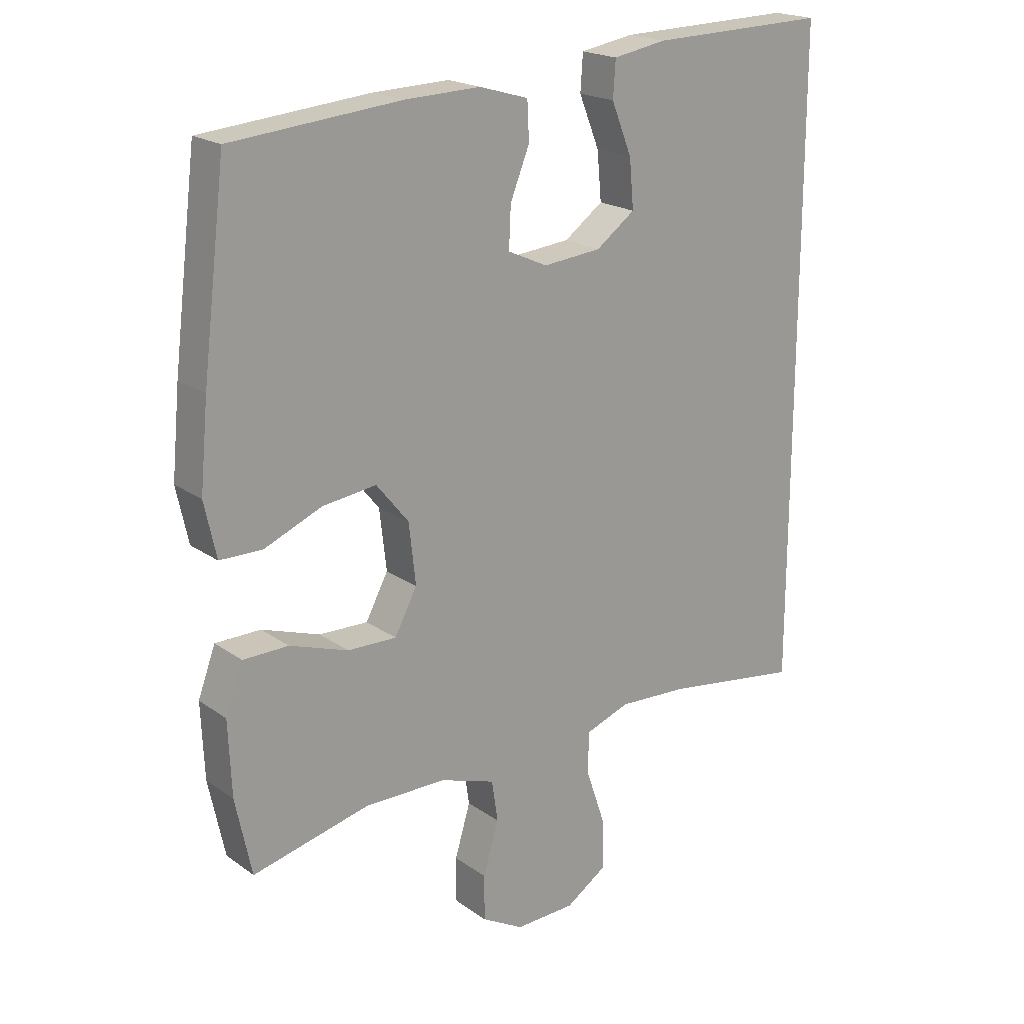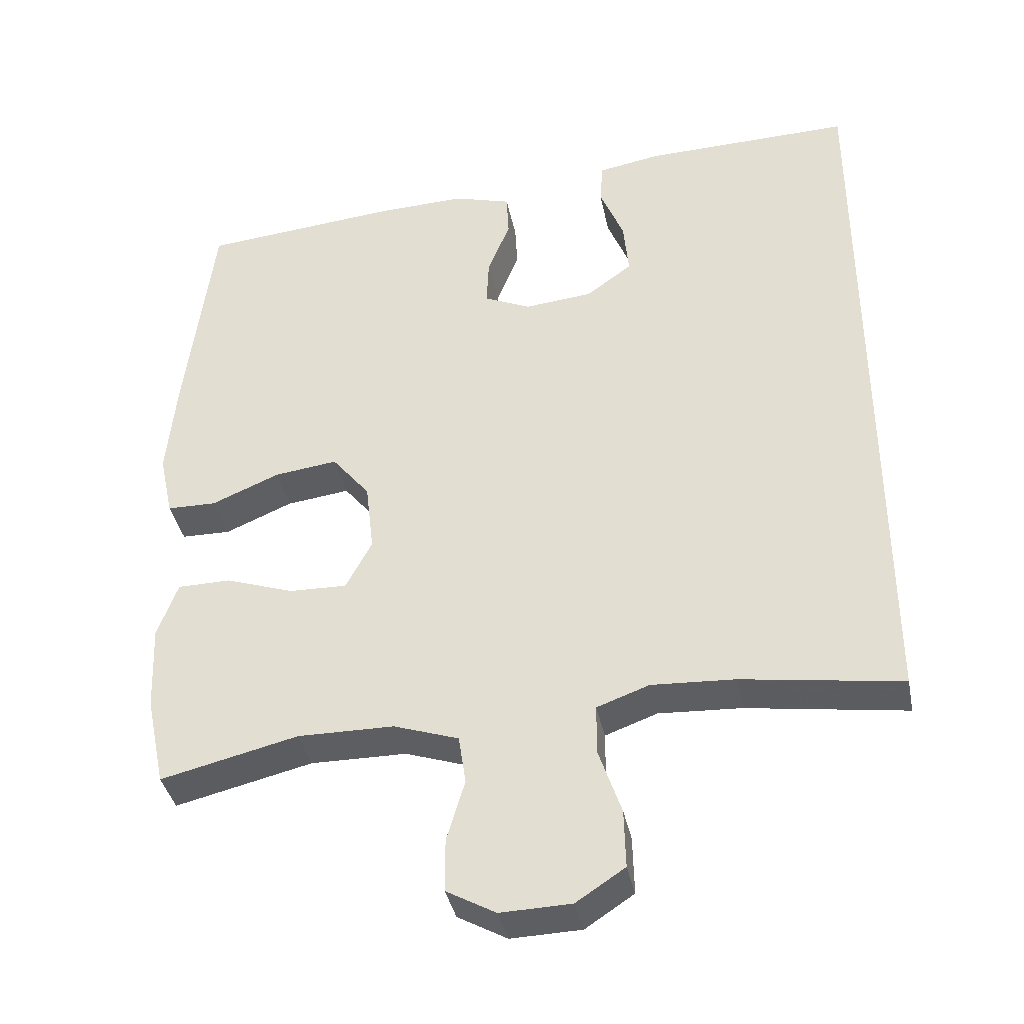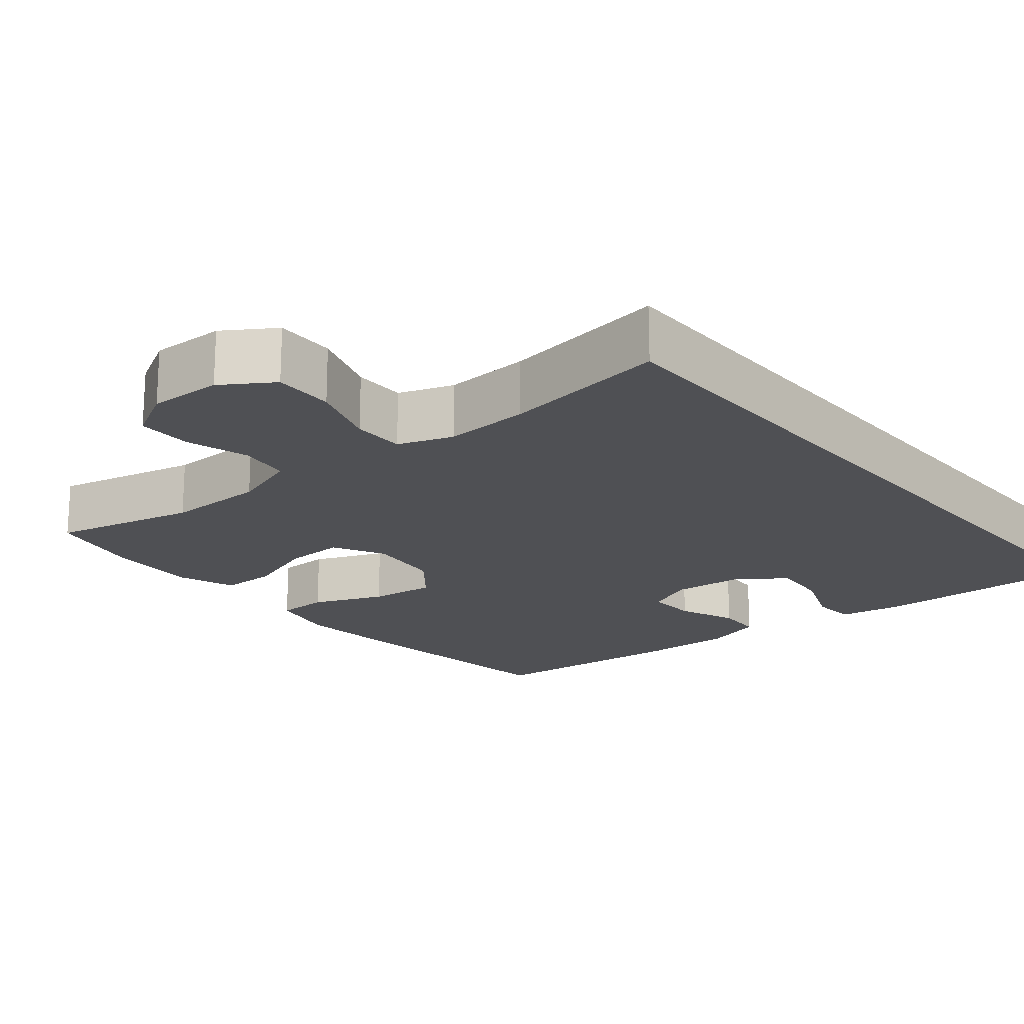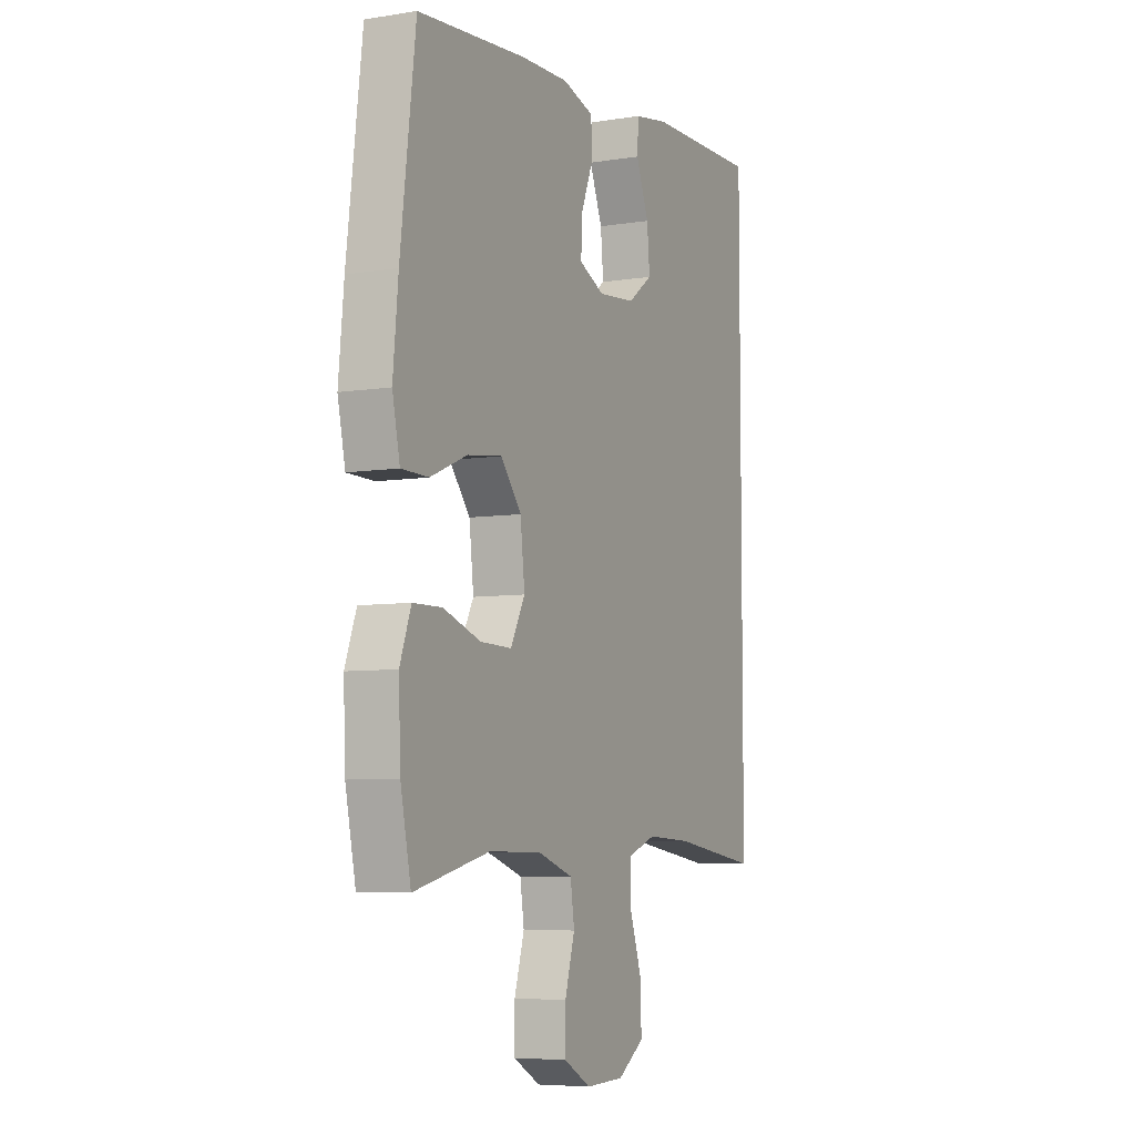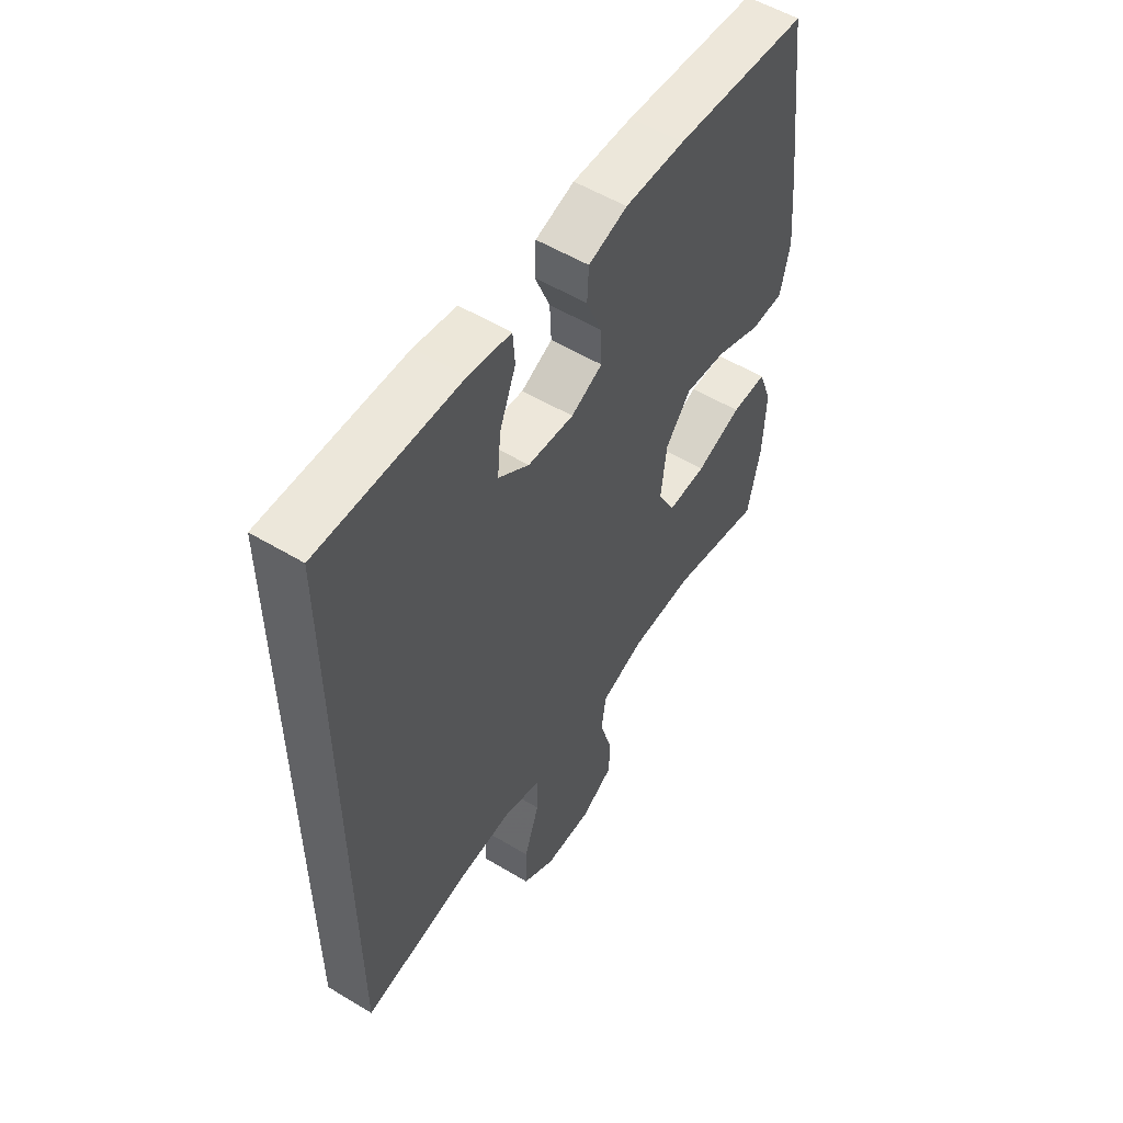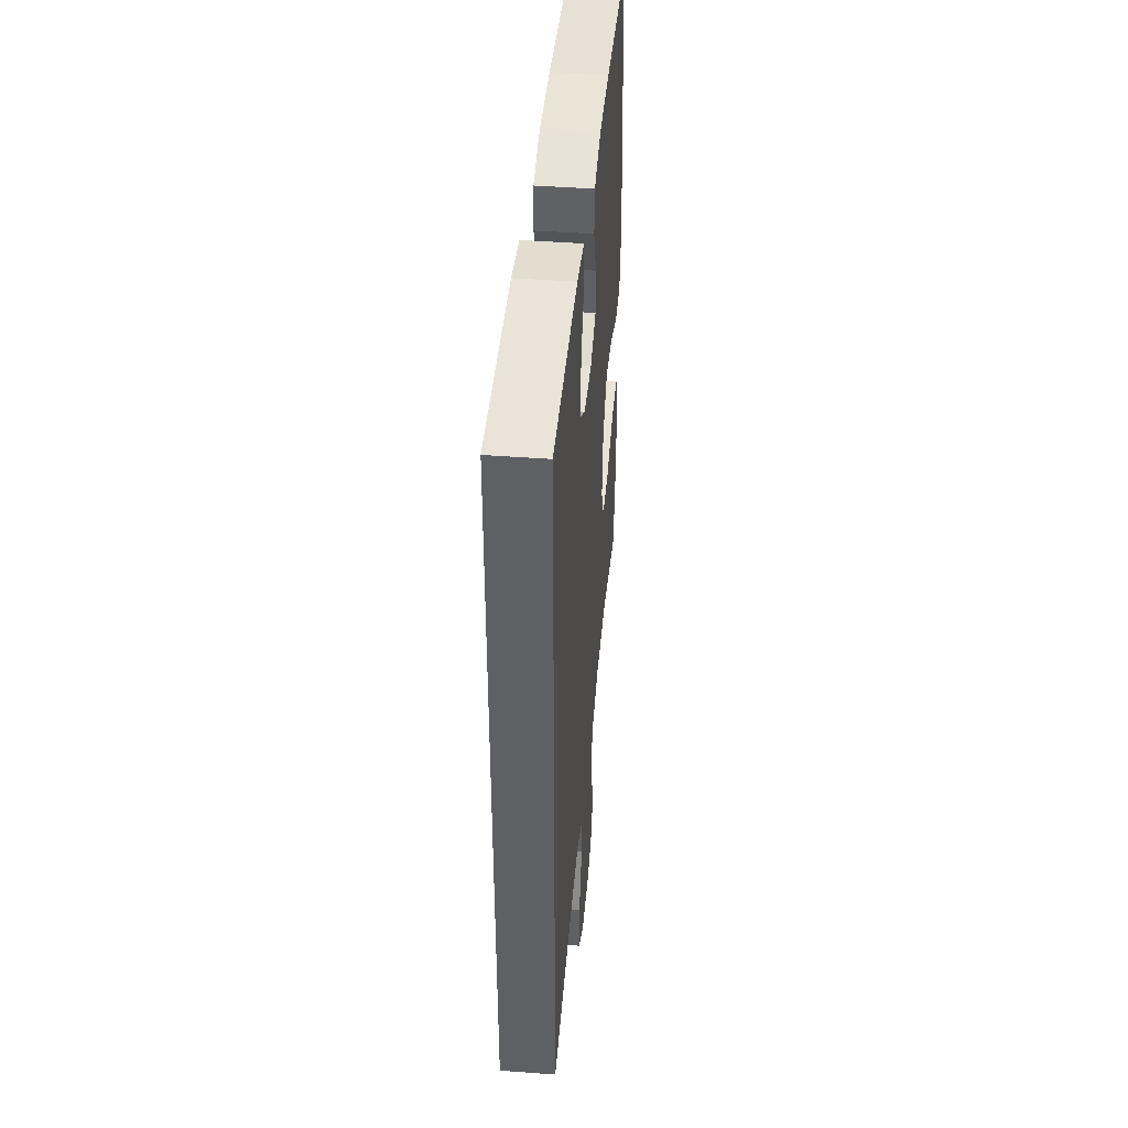
<metadata>
{"format":"obj","ext":"obj","renderer":"f3d","projection":"perspective","resolution":1024,"background":"white","views":[{"elev":20.0,"azim":141.9,"up":"+Z"},{"elev":-38.0,"azim":-168.7,"up":"+Z"},{"elev":-19.2,"azim":-140.2,"up":"+Y"},{"elev":-6.4,"azim":115.4,"up":"+Z"},{"elev":55.0,"azim":-57.6,"up":"+Z"},{"elev":44.4,"azim":-85.0,"up":"+Z"}]}
</metadata>
<code>
v -0.5 0.07 0.567
v -0.213 0.07 0.56
v -0.127 0.07 0.545
v -0.123 0.07 0.487
v -0.156 0.07 0.405
v -0.163 0.07 0.328
v -0.1 0.07 0.282
v -0.006 0.07 0.273
v 0.058 0.07 0.302
v 0.055 0.07 0.368
v 0.024 0.07 0.445
v 0.027 0.07 0.506
v 0.106 0.07 0.529
v 0.228 0.07 0.525
v 0.5 0.07 0.5
v 0.538 0.07 0.192
v 0.551 0.07 0.055
v 0.532 0.07 -0.033
v 0.464 0.07 -0.034
v 0.371 0.07 0.005
v 0.284 0.07 0.016
v 0.232 0.07 -0.048
v 0.221 0.07 -0.145
v 0.257 0.07 -0.213
v 0.336 0.07 -0.211
v 0.43 0.07 -0.179
v 0.503 0.07 -0.18
v 0.531 0.07 -0.256
v 0.526 0.07 -0.376
v 0.5 0.07 -0.5
v 0.311 0.07 -0.455
v 0.179 0.07 -0.456
v 0.09 0.07 -0.486
v 0.08 0.07 -0.553
v 0.105 0.07 -0.637
v 0.105 0.07 -0.71
v 0.037 0.07 -0.748
v -0.06 0.07 -0.745
v -0.127 0.07 -0.701
v -0.125 0.07 -0.621
v -0.094 0.07 -0.53
v -0.094 0.07 -0.461
v -0.166 0.07 -0.435
v -0.28 0.07 -0.441
v -0.5 0.07 -0.473
v -0.5 0 0.567
v -0.213 0 0.56
v -0.127 0 0.545
v -0.123 0 0.487
v -0.156 0 0.405
v -0.163 0 0.328
v -0.1 0 0.282
v -0.006 0 0.273
v 0.058 0 0.302
v 0.055 0 0.368
v 0.024 0 0.445
v 0.027 0 0.506
v 0.106 0 0.529
v 0.228 0 0.525
v 0.5 0 0.5
v 0.538 0 0.192
v 0.551 0 0.055
v 0.532 0 -0.033
v 0.464 0 -0.034
v 0.371 0 0.005
v 0.284 0 0.016
v 0.232 0 -0.048
v 0.221 0 -0.145
v 0.257 0 -0.213
v 0.336 0 -0.211
v 0.43 0 -0.179
v 0.503 0 -0.18
v 0.531 0 -0.256
v 0.526 0 -0.376
v 0.5 0 -0.5
v 0.311 0 -0.455
v 0.179 0 -0.456
v 0.09 0 -0.486
v 0.08 0 -0.553
v 0.105 0 -0.637
v 0.105 0 -0.71
v 0.037 0 -0.748
v -0.06 0 -0.745
v -0.127 0 -0.701
v -0.125 0 -0.621
v -0.094 0 -0.53
v -0.094 0 -0.461
v -0.166 0 -0.435
v -0.28 0 -0.441
v -0.5 0 -0.473
f 44 45 1 2
f 43 44 2
f 42 43 2
f 38 39 40 41
f 38 41 42
f 34 35 36 37
f 33 34 37 38
f 28 29 30 31
f 28 31 32
f 25 26 27 28
f 24 25 28 32
f 23 24 32 33
f 17 18 19 20
f 17 20 21
f 16 17 21
f 15 16 21
f 14 15 21 22
f 10 11 12 13
f 9 10 13 14
f 2 3 4 5
f 2 5 6
f 42 2 6
f 38 42 6 7
f 33 38 7 8
f 23 33 8 9
f 9 14 22 23
f 47 46 90 89
f 47 89 88
f 47 88 87
f 86 85 84 83
f 87 86 83
f 82 81 80 79
f 83 82 79 78
f 76 75 74 73
f 77 76 73
f 73 72 71 70
f 77 73 70 69
f 78 77 69 68
f 65 64 63 62
f 66 65 62
f 66 62 61
f 66 61 60
f 67 66 60 59
f 58 57 56 55
f 59 58 55 54
f 50 49 48 47
f 51 50 47
f 51 47 87
f 52 51 87 83
f 53 52 83 78
f 54 53 78 68
f 68 67 59 54
f 1 46 47 2
f 2 47 48 3
f 3 48 49 4
f 4 49 50 5
f 5 50 51 6
f 6 51 52 7
f 7 52 53 8
f 8 53 54 9
f 9 54 55 10
f 10 55 56 11
f 11 56 57 12
f 12 57 58 13
f 13 58 59 14
f 14 59 60 15
f 15 60 61 16
f 16 61 62 17
f 17 62 63 18
f 18 63 64 19
f 19 64 65 20
f 20 65 66 21
f 21 66 67 22
f 22 67 68 23
f 23 68 69 24
f 24 69 70 25
f 25 70 71 26
f 26 71 72 27
f 27 72 73 28
f 28 73 74 29
f 29 74 75 30
f 30 75 76 31
f 31 76 77 32
f 32 77 78 33
f 33 78 79 34
f 34 79 80 35
f 35 80 81 36
f 36 81 82 37
f 37 82 83 38
f 38 83 84 39
f 39 84 85 40
f 40 85 86 41
f 41 86 87 42
f 42 87 88 43
f 43 88 89 44
f 44 89 90 45
f 45 90 46 1

</code>
